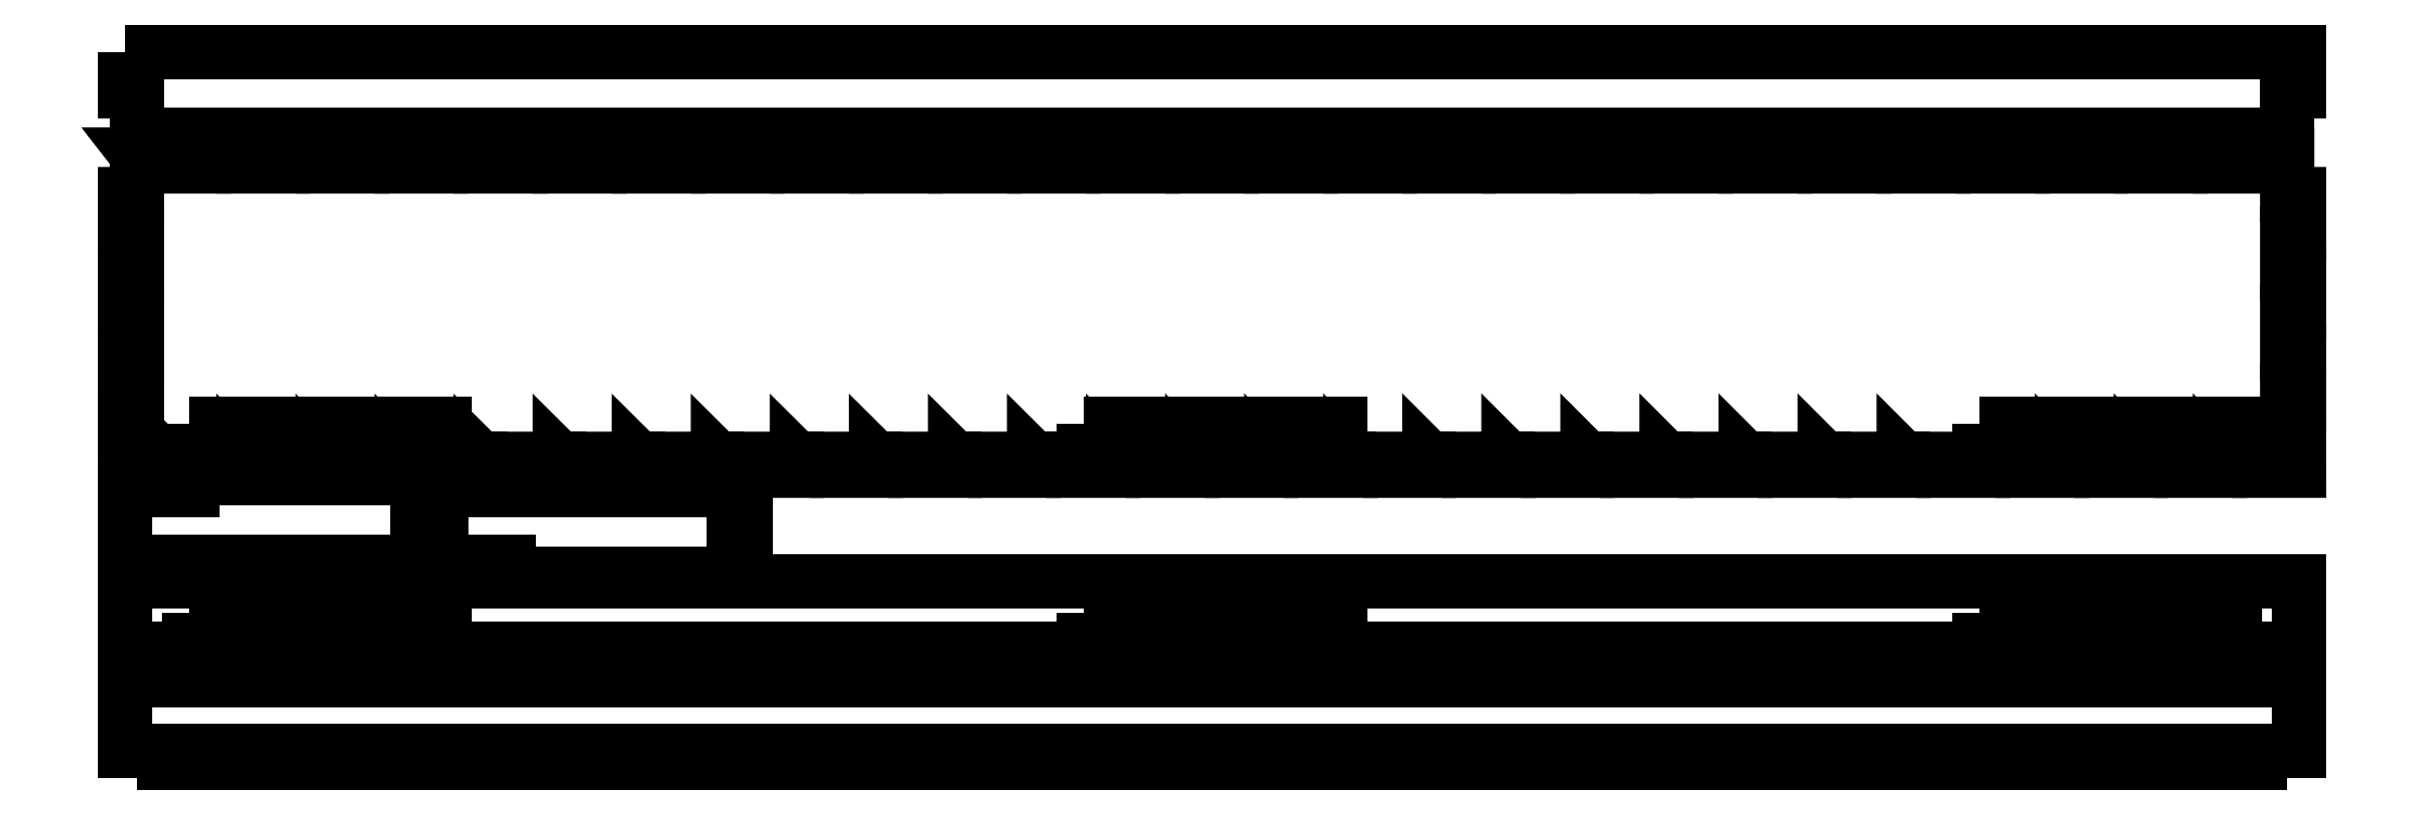
<metadata>
{"format":"dxf","ext":"dxf","renderer":"ezdxf+matplotlib","layout":"modelspace","background":"white","min_lineweight":24,"dpi":150}
</metadata>
<code>
0
SECTION
2
ENTITIES
0
LWPOLYLINE
8
Layer
90
114
70
0
10
20
20
92
30
0
10
20
20
75
30
0
10
30
20
75
30
0
10
30
20
71.99
30
0
10
40
20
71.99
30
0
10
40
20
75
30
0
10
50
20
75
30
0
10
50
20
71.99
30
0
10
60
20
71.99
30
0
10
60
20
75
30
0
10
70
20
75
30
0
10
70
20
71.99
30
0
10
80
20
71.99
30
0
10
80
20
75
30
0
10
90
20
75
30
0
10
90
20
71.99
30
0
10
100
20
71.99
30
0
10
100
20
75
30
0
10
110
20
75
30
0
10
110
20
71.99
30
0
10
120
20
71.99
30
0
10
120
20
75
30
0
10
130
20
75
30
0
10
130
20
71.99
30
0
10
140
20
71.99
30
0
10
140
20
75
30
0
10
150
20
75
30
0
10
150
20
71.99
30
0
10
160
20
71.99
30
0
10
160
20
75
30
0
10
170
20
75
30
0
10
170
20
71.99
30
0
10
180
20
71.99
30
0
10
180
20
75
30
0
10
190
20
75
30
0
10
190
20
71.99
30
0
10
200
20
71.99
30
0
10
200
20
75
30
0
10
210
20
75
30
0
10
210
20
71.99
30
0
10
220
20
71.99
30
0
10
220
20
75
30
0
10
230
20
75
30
0
10
230
20
71.99
30
0
10
240
20
71.99
30
0
10
240
20
75
30
0
10
250
20
75
30
0
10
250
20
71.99
30
0
10
260
20
71.99
30
0
10
260
20
75
30
0
10
270
20
75
30
0
10
270
20
71.99
30
0
10
280
20
71.99
30
0
10
280
20
75
30
0
10
290
20
75
30
0
10
290
20
71.99
30
0
10
300
20
71.99
30
0
10
300
20
75
30
0
10
310
20
75
30
0
10
310
20
71.99
30
0
10
320
20
71.99
30
0
10
320
20
75
30
0
10
330
20
75
30
0
10
330
20
71.99
30
0
10
340
20
71.99
30
0
10
340
20
75
30
0
10
350
20
75
30
0
10
350
20
71.99
30
0
10
360
20
71.99
30
0
10
360
20
75
30
0
10
370
20
75
30
0
10
370
20
71.99
30
0
10
380
20
71.99
30
0
10
380
20
75
30
0
10
390
20
75
30
0
10
390
20
71.99
30
0
10
400
20
71.99
30
0
10
400
20
75
30
0
10
410
20
75
30
0
10
410
20
71.99
30
0
10
420
20
71.99
30
0
10
420
20
75
30
0
10
430
20
75
30
0
10
430
20
71.99
30
0
10
440
20
71.99
30
0
10
440
20
75
30
0
10
450
20
75
30
0
10
450
20
71.99
30
0
10
460
20
71.99
30
0
10
460
20
75
30
0
10
470
20
75
30
0
10
470
20
71.99
30
0
10
480
20
71.99
30
0
10
480
20
74.99
30
0
10
490
20
74.99
30
0
10
490
20
71.99
30
0
10
500
20
71.99
30
0
10
500
20
75
30
0
10
510
20
75
30
0
10
510
20
71.99
30
0
10
520
20
71.99
30
0
10
520
20
75
30
0
10
530
20
75
30
0
10
530
20
71.99
30
0
10
540
20
71.99
30
0
10
540
20
75
30
0
10
550
20
75
30
0
10
550
20
71.99
30
0
10
560
20
71.99
30
0
10
560
20
74.99
30
0
10
570
20
74.99
30
0
10
570
20
92
30
0
10
20
20
92
30
0
10
20
20
92
30
0
0
LWPOLYLINE
8
Layer
90
6
70
0
10
36.21
20
83.97
30
0
10
100.9
20
83.97
30
0
10
100.9
20
81
30
0
10
36.21
20
81
30
0
10
36.21
20
83.97
30
0
10
36.21
20
83.97
30
0
0
LWPOLYLINE
8
Layer
90
6
70
0
10
262.6
20
83.97
30
0
10
327.3
20
83.97
30
0
10
327.3
20
81
30
0
10
262.6
20
81
30
0
10
262.6
20
83.97
30
0
10
262.6
20
83.97
30
0
0
LWPOLYLINE
8
Layer
90
6
70
0
10
489.1
20
83.97
30
0
10
553.8
20
83.97
30
0
10
553.8
20
81
30
0
10
489.1
20
81
30
0
10
489.1
20
83.97
30
0
10
489.1
20
83.97
30
0
0
LWPOLYLINE
8
Layer
90
222
70
0
10
20
20
70
30
0
10
20
20
49
30
0
10
30
20
49
30
0
10
30
20
46
30
0
10
39.99
20
46
30
0
10
39.99
20
49
30
0
10
49.99
20
49
30
0
10
49.99
20
46
30
0
10
60
20
46
30
0
10
60
20
49
30
0
10
70
20
49
30
0
10
70
20
46
30
0
10
80
20
46
30
0
10
80
20
49
30
0
10
90
20
49
30
0
10
90
20
46
30
0
10
100
20
46
30
0
10
100
20
49
30
0
10
110
20
49
30
0
10
110
20
46
30
0
10
120
20
46
30
0
10
120
20
49
30
0
10
130
20
49
30
0
10
130
20
46
30
0
10
140
20
46
30
0
10
140
20
49
30
0
10
150
20
49
30
0
10
150
20
46
30
0
10
160
20
46
30
0
10
160
20
49
30
0
10
170
20
49
30
0
10
170
20
46
30
0
10
180
20
46
30
0
10
180
20
49
30
0
10
190
20
49
30
0
10
190
20
46
30
0
10
200
20
46
30
0
10
200
20
49
30
0
10
210
20
49
30
0
10
210
20
46
30
0
10
220
20
46
30
0
10
220
20
49
30
0
10
230
20
49
30
0
10
230
20
46
30
0
10
240
20
46
30
0
10
240
20
49
30
0
10
250
20
49
30
0
10
250
20
46
30
0
10
260
20
46
30
0
10
260
20
49
30
0
10
270
20
49
30
0
10
270
20
46
30
0
10
280
20
46
30
0
10
280
20
49
30
0
10
290
20
49
30
0
10
290
20
46
30
0
10
300
20
46
30
0
10
300
20
49
30
0
10
310
20
49
30
0
10
310
20
46
30
0
10
320
20
46
30
0
10
320
20
49
30
0
10
330
20
49
30
0
10
330
20
46
30
0
10
340
20
46
30
0
10
340
20
49
30
0
10
350
20
49
30
0
10
350
20
46
30
0
10
360
20
46
30
0
10
360
20
49
30
0
10
370
20
49
30
0
10
370
20
46
30
0
10
380
20
46
30
0
10
380
20
49
30
0
10
390
20
49
30
0
10
390
20
46
30
0
10
400
20
46
30
0
10
400
20
49
30
0
10
410
20
49
30
0
10
410
20
46
30
0
10
420
20
46
30
0
10
420
20
49
30
0
10
430
20
49
30
0
10
430
20
46
30
0
10
440
20
46
30
0
10
440
20
49
30
0
10
450
20
49
30
0
10
450
20
46
30
0
10
460
20
46
30
0
10
460
20
49
30
0
10
470
20
49
30
0
10
470
20
46
30
0
10
480
20
46
30
0
10
480
20
49
30
0
10
490
20
49
30
0
10
490
20
46
30
0
10
500
20
46
30
0
10
500
20
49
30
0
10
510
20
49
30
0
10
510
20
46
30
0
10
520
20
46
30
0
10
520
20
49
30
0
10
530
20
49
30
0
10
530
20
46
30
0
10
540
20
46
30
0
10
540
20
49
30
0
10
550
20
49
30
0
10
550
20
46
30
0
10
560
20
46
30
0
10
560
20
49
30
0
10
570
20
49
30
0
10
570
20
70
30
0
10
560
20
70
30
0
10
560
20
67
30
0
10
550
20
67
30
0
10
550
20
70
30
0
10
540
20
70
30
0
10
540
20
67
30
0
10
530
20
67
30
0
10
530
20
70
30
0
10
520
20
70
30
0
10
520
20
67
30
0
10
510
20
67
30
0
10
510
20
70
30
0
10
500
20
70
30
0
10
500
20
67
30
0
10
490
20
67
30
0
10
490
20
70
30
0
10
480
20
70
30
0
10
480
20
67
30
0
10
470
20
67
30
0
10
470
20
70
30
0
10
460
20
70
30
0
10
460
20
67
30
0
10
450
20
67
30
0
10
450
20
70
30
0
10
440
20
70
30
0
10
440
20
67
30
0
10
430
20
67
30
0
10
430
20
70
30
0
10
420
20
70
30
0
10
420
20
67
30
0
10
410
20
67
30
0
10
410
20
70
30
0
10
400
20
70
30
0
10
400
20
67
30
0
10
390
20
67
30
0
10
390
20
70
30
0
10
380
20
70
30
0
10
380
20
67
30
0
10
370
20
67
30
0
10
370
20
70
30
0
10
360
20
70
30
0
10
360
20
67
30
0
10
350
20
67
30
0
10
350
20
70
30
0
10
340
20
70
30
0
10
340
20
67
30
0
10
330
20
67
30
0
10
330
20
70
30
0
10
320
20
70
30
0
10
320
20
67
30
0
10
310
20
67
30
0
10
310
20
70
30
0
10
300
20
70
30
0
10
300
20
67
30
0
10
290
20
67
30
0
10
290
20
70
30
0
10
280
20
70
30
0
10
280
20
67
30
0
10
270
20
67
30
0
10
270
20
70
30
0
10
260
20
70
30
0
10
260
20
67
30
0
10
250
20
67
30
0
10
250
20
70
30
0
10
240
20
70
30
0
10
240
20
67
30
0
10
230
20
67
30
0
10
230
20
70
30
0
10
220
20
70
30
0
10
220
20
67
30
0
10
210
20
67
30
0
10
210
20
70
30
0
10
200
20
70
30
0
10
200
20
67
30
0
10
190
20
67
30
0
10
190
20
70
30
0
10
180
20
70
30
0
10
180
20
67
30
0
10
170
20
67
30
0
10
170
20
70
30
0
10
160
20
70
30
0
10
160
20
67
30
0
10
150
20
67
30
0
10
150
20
70
30
0
10
140
20
70
30
0
10
140
20
67
30
0
10
130
20
67
30
0
10
130
20
70
30
0
10
120
20
70
30
0
10
120
20
67
30
0
10
110
20
67
30
0
10
110
20
70
30
0
10
100
20
70
30
0
10
100
20
67
30
0
10
90
20
67
30
0
10
90
20
70
30
0
10
80
20
70
30
0
10
80
20
67
30
0
10
70
20
67
30
0
10
70
20
70
30
0
10
60
20
70
30
0
10
60
20
67
30
0
10
49.99
20
67
30
0
10
49.99
20
70
30
0
10
39.99
20
70
30
0
10
39.99
20
67
30
0
10
30
20
67
30
0
10
30
20
70
30
0
10
20
20
70
30
0
10
20
20
70
30
0
0
LWPOLYLINE
8
Layer
90
24
70
0
10
97
20
108
30
0
10
94
20
108
30
0
10
94
20
118
30
0
10
37
20
118
30
0
10
37
20
115
30
0
10
20
20
115
30
0
10
20
20
97
30
0
10
27
20
97
30
0
10
27
20
94
30
0
10
37
20
94
30
0
10
37
20
97
30
0
10
46.99
20
97
30
0
10
46.99
20
94
30
0
10
56.99
20
94
30
0
10
56.99
20
97
30
0
10
67
20
97
30
0
10
67
20
94
30
0
10
77
20
94
30
0
10
77
20
97
30
0
10
87
20
97
30
0
10
87
20
94
30
0
10
97
20
94
30
0
10
97
20
108
30
0
10
97
20
108
30
0
0
LWPOLYLINE
8
Layer
90
24
70
0
10
177
20
118
30
0
10
167
20
118
30
0
10
167
20
115
30
0
10
157
20
115
30
0
10
157
20
118
30
0
10
147
20
118
30
0
10
147
20
115
30
0
10
137
20
115
30
0
10
137
20
118
30
0
10
127
20
118
30
0
10
127
20
115
30
0
10
117
20
115
30
0
10
117
20
118
30
0
10
107
20
118
30
0
10
107
20
115
30
0
10
100
20
115
30
0
10
100
20
97
30
0
10
117
20
97
30
0
10
117
20
94
30
0
10
174
20
94
30
0
10
174
20
104
30
0
10
177
20
104
30
0
10
177
20
118
30
0
10
177
20
118
30
0
0
LWPOLYLINE
8
Layer
90
118
70
0
10
20.01
20
226
30
0
10
20.01
20
216
30
0
10
23
20
216
30
0
10
23
20
205
30
0
10
30.01
20
205
30
0
10
30.01
20
202
30
0
10
40
20
202
30
0
10
40
20
205
30
0
10
50
20
205
30
0
10
50
20
202
30
0
10
60
20
202
30
0
10
60
20
205
30
0
10
70
20
205
30
0
10
70
20
202
30
0
10
80
20
202
30
0
10
80
20
205
30
0
10
90.01
20
205
30
0
10
90.01
20
202
30
0
10
100
20
202
30
0
10
100
20
205
30
0
10
110
20
205
30
0
10
110
20
202
30
0
10
120
20
202
30
0
10
120
20
205
30
0
10
130
20
205
30
0
10
130
20
202
30
0
10
140
20
202
30
0
10
140
20
205
30
0
10
150
20
205
30
0
10
150
20
202
30
0
10
160
20
202
30
0
10
160
20
205
30
0
10
170
20
205
30
0
10
170
20
202
30
0
10
180
20
202
30
0
10
180
20
205
30
0
10
190
20
205
30
0
10
190
20
202
30
0
10
200
20
202
30
0
10
200
20
205
30
0
10
210
20
205
30
0
10
210
20
202
30
0
10
220
20
202
30
0
10
220
20
205
30
0
10
230
20
205
30
0
10
230
20
202
30
0
10
240
20
202
30
0
10
240
20
205
30
0
10
250
20
205
30
0
10
250
20
202
30
0
10
260
20
202
30
0
10
260
20
205
30
0
10
270
20
205
30
0
10
270
20
202
30
0
10
280
20
202
30
0
10
280
20
205
30
0
10
290
20
205
30
0
10
290
20
202
30
0
10
300
20
202
30
0
10
300
20
205
30
0
10
310
20
205
30
0
10
310
20
202
30
0
10
320
20
202
30
0
10
320
20
205
30
0
10
330
20
205
30
0
10
330
20
202
30
0
10
340
20
202
30
0
10
340
20
205
30
0
10
350
20
205
30
0
10
350
20
202
30
0
10
360
20
202
30
0
10
360
20
205
30
0
10
370
20
205
30
0
10
370
20
202
30
0
10
380
20
202
30
0
10
380
20
205
30
0
10
390
20
205
30
0
10
390
20
202
30
0
10
400
20
202
30
0
10
400
20
205
30
0
10
410
20
205
30
0
10
410
20
202
30
0
10
420
20
202
30
0
10
420
20
205
30
0
10
430
20
205
30
0
10
430
20
202
30
0
10
440
20
202
30
0
10
440
20
205
30
0
10
450
20
205
30
0
10
450
20
202
30
0
10
460
20
202
30
0
10
460
20
205
30
0
10
470
20
205
30
0
10
470
20
202
30
0
10
480
20
202
30
0
10
480
20
205
30
0
10
490
20
205
30
0
10
490
20
202
30
0
10
500
20
202
30
0
10
500
20
205
30
0
10
510
20
205
30
0
10
510
20
202
30
0
10
520
20
202
30
0
10
520
20
205
30
0
10
530
20
205
30
0
10
530
20
202
30
0
10
540
20
202
30
0
10
540
20
205
30
0
10
550
20
205
30
0
10
550
20
202
30
0
10
560
20
202
30
0
10
560
20
205
30
0
10
567
20
205
30
0
10
567
20
216
30
0
10
570
20
216
30
0
10
570
20
226
30
0
10
20.01
20
226
30
0
10
20.01
20
226
30
0
0
LWPOLYLINE
8
Layer
90
411
70
0
10
23
20
200
30
0
10
23
20
190
30
0
10
20
20
190
30
0
10
20
20
180
30
0
10
23
20
180
30
0
10
23
20
170
30
0
10
20
20
170
30
0
10
20
20
160
30
0
10
23
20
160
30
0
10
23
20
150
30
0
10
20
20
150
30
0
10
20
20
140
30
0
10
23
20
140
30
0
10
23
20
130
30
0
10
20
20
130
30
0
10
20
20
140
30
0
10
19.99
20
140
30
0
10
19.99
20
123
30
0
10
20
20
123
30
0
10
20
20
120
30
0
10
29.99
20
120
30
0
10
29.99
20
123
30
0
10
30
20
123
30
0
10
30
20
123
30
0
10
39.99
20
123
30
0
10
39.99
20
123
30
0
10
40
20
123
30
0
10
40
20
123
30
0
10
39.99
20
123
30
0
10
39.99
20
120
30
0
10
49.99
20
120
30
0
10
49.99
20
123
30
0
10
50
20
123
30
0
10
50
20
123
30
0
10
59.99
20
123
30
0
10
59.99
20
123
30
0
10
60
20
123
30
0
10
60
20
123
30
0
10
59.99
20
123
30
0
10
59.99
20
120
30
0
10
69.99
20
120
30
0
10
69.99
20
123
30
0
10
70
20
123
30
0
10
70
20
123
30
0
10
79.99
20
123
30
0
10
79.99
20
123
30
0
10
80
20
123
30
0
10
80
20
123
30
0
10
79.99
20
123
30
0
10
79.99
20
120
30
0
10
89.99
20
120
30
0
10
89.99
20
123
30
0
10
90
20
123
30
0
10
90
20
123
30
0
10
99.99
20
123
30
0
10
99.99
20
123
30
0
10
100
20
123
30
0
10
100
20
123
30
0
10
99.99
20
123
30
0
10
99.99
20
120
30
0
10
110
20
120
30
0
10
110
20
123
30
0
10
110
20
123
30
0
10
110
20
123
30
0
10
120
20
123
30
0
10
120
20
123
30
0
10
120
20
123
30
0
10
120
20
123
30
0
10
120
20
123
30
0
10
120
20
120
30
0
10
130
20
120
30
0
10
130
20
123
30
0
10
130
20
123
30
0
10
130
20
123
30
0
10
140
20
123
30
0
10
140
20
123
30
0
10
140
20
123
30
0
10
140
20
123
30
0
10
140
20
123
30
0
10
140
20
120
30
0
10
150
20
120
30
0
10
150
20
123
30
0
10
150
20
123
30
0
10
150
20
123
30
0
10
160
20
123
30
0
10
160
20
123
30
0
10
160
20
123
30
0
10
160
20
123
30
0
10
160
20
123
30
0
10
160
20
120
30
0
10
170
20
120
30
0
10
170
20
123
30
0
10
170
20
123
30
0
10
170
20
123
30
0
10
180
20
123
30
0
10
180
20
123
30
0
10
180
20
123
30
0
10
180
20
123
30
0
10
180
20
123
30
0
10
180
20
120
30
0
10
190
20
120
30
0
10
190
20
123
30
0
10
190
20
123
30
0
10
190
20
123
30
0
10
200
20
123
30
0
10
200
20
123
30
0
10
200
20
123
30
0
10
200
20
123
30
0
10
200
20
123
30
0
10
200
20
120
30
0
10
210
20
120
30
0
10
210
20
123
30
0
10
210
20
123
30
0
10
210
20
123
30
0
10
220
20
123
30
0
10
220
20
123
30
0
10
220
20
123
30
0
10
220
20
123
30
0
10
220
20
123
30
0
10
220
20
120
30
0
10
230
20
120
30
0
10
230
20
123
30
0
10
230
20
123
30
0
10
230
20
123
30
0
10
240
20
123
30
0
10
240
20
123
30
0
10
240
20
123
30
0
10
240
20
123
30
0
10
240
20
123
30
0
10
240
20
120
30
0
10
250
20
120
30
0
10
250
20
123
30
0
10
250
20
123
30
0
10
250
20
123
30
0
10
260
20
123
30
0
10
260
20
123
30
0
10
260
20
123
30
0
10
260
20
123
30
0
10
260
20
123
30
0
10
260
20
120
30
0
10
270
20
120
30
0
10
270
20
123
30
0
10
270
20
123
30
0
10
270
20
123
30
0
10
280
20
123
30
0
10
280
20
123
30
0
10
280
20
123
30
0
10
280
20
123
30
0
10
280
20
123
30
0
10
280
20
120
30
0
10
290
20
120
30
0
10
290
20
123
30
0
10
290
20
123
30
0
10
290
20
123
30
0
10
300
20
123
30
0
10
300
20
123
30
0
10
300
20
123
30
0
10
300
20
123
30
0
10
300
20
123
30
0
10
300
20
120
30
0
10
310
20
120
30
0
10
310
20
123
30
0
10
310
20
123
30
0
10
310
20
123
30
0
10
320
20
123
30
0
10
320
20
123
30
0
10
320
20
123
30
0
10
320
20
123
30
0
10
320
20
123
30
0
10
320
20
120
30
0
10
330
20
120
30
0
10
330
20
123
30
0
10
330
20
123
30
0
10
330
20
123
30
0
10
340
20
123
30
0
10
340
20
123
30
0
10
340
20
123
30
0
10
340
20
123
30
0
10
340
20
123
30
0
10
340
20
120
30
0
10
350
20
120
30
0
10
350
20
123
30
0
10
350
20
123
30
0
10
350
20
123
30
0
10
360
20
123
30
0
10
360
20
123
30
0
10
360
20
123
30
0
10
360
20
123
30
0
10
360
20
123
30
0
10
360
20
120
30
0
10
370
20
120
30
0
10
370
20
123
30
0
10
370
20
123
30
0
10
370
20
123
30
0
10
380
20
123
30
0
10
380
20
123
30
0
10
380
20
123
30
0
10
380
20
123
30
0
10
380
20
123
30
0
10
380
20
120
30
0
10
390
20
120
30
0
10
390
20
123
30
0
10
390
20
123
30
0
10
390
20
123
30
0
10
400
20
123
30
0
10
400
20
123
30
0
10
400
20
123
30
0
10
400
20
123
30
0
10
400
20
123
30
0
10
400
20
120
30
0
10
410
20
120
30
0
10
410
20
123
30
0
10
410
20
123
30
0
10
410
20
123
30
0
10
420
20
123
30
0
10
420
20
123
30
0
10
420
20
123
30
0
10
420
20
123
30
0
10
420
20
123
30
0
10
420
20
120
30
0
10
430
20
120
30
0
10
430
20
123
30
0
10
430
20
123
30
0
10
430
20
123
30
0
10
440
20
123
30
0
10
440
20
123
30
0
10
440
20
123
30
0
10
440
20
123
30
0
10
440
20
123
30
0
10
440
20
120
30
0
10
450
20
120
30
0
10
450
20
123
30
0
10
450
20
123
30
0
10
450
20
123
30
0
10
460
20
123
30
0
10
460
20
123
30
0
10
460
20
123
30
0
10
460
20
123
30
0
10
460
20
123
30
0
10
460
20
120
30
0
10
470
20
120
30
0
10
470
20
123
30
0
10
470
20
123
30
0
10
470
20
123
30
0
10
480
20
123
30
0
10
480
20
120
30
0
10
490
20
120
30
0
10
490
20
123
30
0
10
490
20
123
30
0
10
500
20
123
30
0
10
500
20
123
30
0
10
500
20
123
30
0
10
500
20
123
30
0
10
500
20
123
30
0
10
500
20
120
30
0
10
510
20
120
30
0
10
510
20
123
30
0
10
510
20
123
30
0
10
510
20
123
30
0
10
520
20
123
30
0
10
520
20
123
30
0
10
520
20
123
30
0
10
520
20
123
30
0
10
520
20
123
30
0
10
520
20
120
30
0
10
530
20
120
30
0
10
530
20
123
30
0
10
530
20
123
30
0
10
530
20
123
30
0
10
540
20
123
30
0
10
540
20
123
30
0
10
540
20
123
30
0
10
540
20
123
30
0
10
540
20
123
30
0
10
540
20
120
30
0
10
550
20
120
30
0
10
550
20
123
30
0
10
550
20
123
30
0
10
550
20
123
30
0
10
560
20
123
30
0
10
560
20
120
30
0
10
570
20
120
30
0
10
570
20
123
30
0
10
570
20
123
30
0
10
570
20
130
30
0
10
567
20
130
30
0
10
567
20
140
30
0
10
570
20
140
30
0
10
570
20
130
30
0
10
570
20
130
30
0
10
570
20
150
30
0
10
567
20
150
30
0
10
567
20
160
30
0
10
570
20
160
30
0
10
570
20
170
30
0
10
567
20
170
30
0
10
567
20
180
30
0
10
570
20
180
30
0
10
570
20
190
30
0
10
567
20
190
30
0
10
567
20
200
30
0
10
560
20
200
30
0
10
560
20
197
30
0
10
550
20
197
30
0
10
550
20
200
30
0
10
540
20
200
30
0
10
540
20
197
30
0
10
530
20
197
30
0
10
530
20
200
30
0
10
520
20
200
30
0
10
520
20
197
30
0
10
510
20
197
30
0
10
510
20
200
30
0
10
500
20
200
30
0
10
500
20
197
30
0
10
490
20
197
30
0
10
490
20
200
30
0
10
480
20
200
30
0
10
480
20
197
30
0
10
470
20
197
30
0
10
470
20
200
30
0
10
460
20
200
30
0
10
460
20
197
30
0
10
450
20
197
30
0
10
450
20
200
30
0
10
440
20
200
30
0
10
440
20
197
30
0
10
430
20
197
30
0
10
430
20
200
30
0
10
420
20
200
30
0
10
420
20
197
30
0
10
410
20
197
30
0
10
410
20
200
30
0
10
400
20
200
30
0
10
400
20
197
30
0
10
390
20
197
30
0
10
390
20
200
30
0
10
380
20
200
30
0
10
380
20
197
30
0
10
370
20
197
30
0
10
370
20
200
30
0
10
360
20
200
30
0
10
360
20
197
30
0
10
350
20
197
30
0
10
350
20
200
30
0
10
340
20
200
30
0
10
340
20
197
30
0
10
330
20
197
30
0
10
330
20
200
30
0
10
320
20
200
30
0
10
320
20
197
30
0
10
310
20
197
30
0
10
310
20
200
30
0
10
300
20
200
30
0
10
300
20
197
30
0
10
290
20
197
30
0
10
290
20
200
30
0
10
280
20
200
30
0
10
280
20
197
30
0
10
270
20
197
30
0
10
270
20
200
30
0
10
260
20
200
30
0
10
260
20
197
30
0
10
250
20
197
30
0
10
250
20
200
30
0
10
240
20
200
30
0
10
240
20
197
30
0
10
230
20
197
30
0
10
230
20
200
30
0
10
220
20
200
30
0
10
220
20
197
30
0
10
210
20
197
30
0
10
210
20
200
30
0
10
200
20
200
30
0
10
200
20
197
30
0
10
190
20
197
30
0
10
190
20
200
30
0
10
180
20
200
30
0
10
180
20
197
30
0
10
170
20
197
30
0
10
170
20
200
30
0
10
160
20
200
30
0
10
160
20
197
30
0
10
150
20
197
30
0
10
150
20
200
30
0
10
140
20
200
30
0
10
140
20
197
30
0
10
130
20
197
30
0
10
130
20
200
30
0
10
120
20
200
30
0
10
120
20
197
30
0
10
110
20
197
30
0
10
110
20
200
30
0
10
100
20
200
30
0
10
100
20
197
30
0
10
90
20
197
30
0
10
90
20
200
30
0
10
80
20
200
30
0
10
80
20
197
30
0
10
70
20
197
30
0
10
70
20
200
30
0
10
60
20
200
30
0
10
60
20
197
30
0
10
50
20
197
30
0
10
50
20
200
30
0
10
40
20
200
30
0
10
40
20
197
30
0
10
30
20
197
30
0
10
30
20
200
30
0
10
23
20
200
30
0
10
23
20
200
30
0
0
LWPOLYLINE
8
Layer
90
6
70
0
10
36.2
20
132
30
0
10
100.9
20
132
30
0
10
100.9
20
129
30
0
10
36.2
20
129
30
0
10
36.2
20
132
30
0
10
36.2
20
132
30
0
0
LWPOLYLINE
8
Layer
90
6
70
0
10
262.6
20
132
30
0
10
327.3
20
132
30
0
10
327.3
20
129
30
0
10
262.6
20
129
30
0
10
262.6
20
132
30
0
10
262.6
20
132
30
0
0
LWPOLYLINE
8
Layer
90
6
70
0
10
489
20
132
30
0
10
553.7
20
132
30
0
10
553.7
20
129
30
0
10
489
20
129
30
0
10
489
20
132
30
0
10
489
20
132
30
0
0
ENDSEC
0
EOF

</code>
